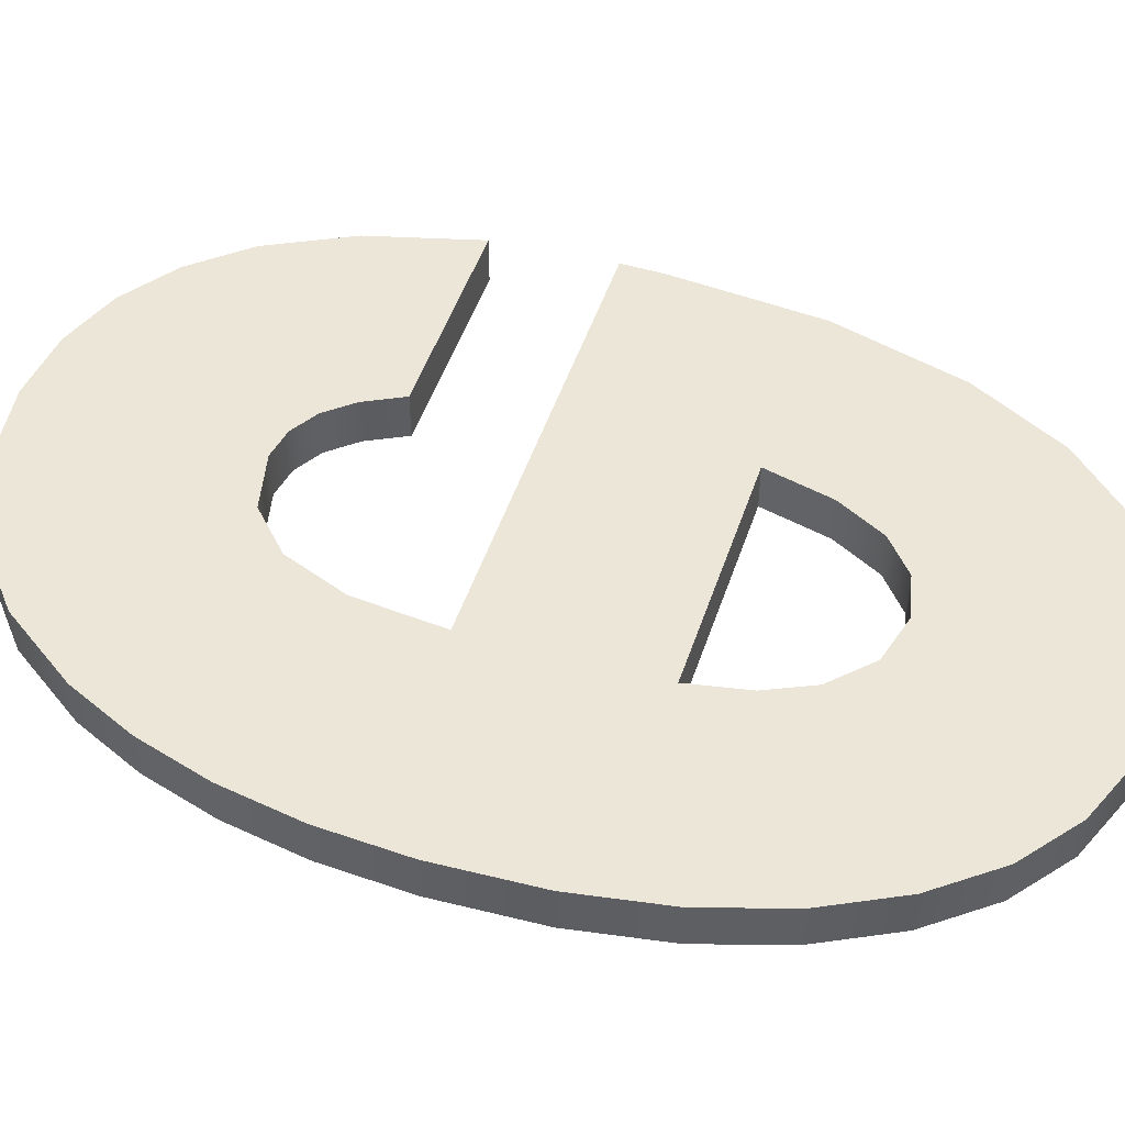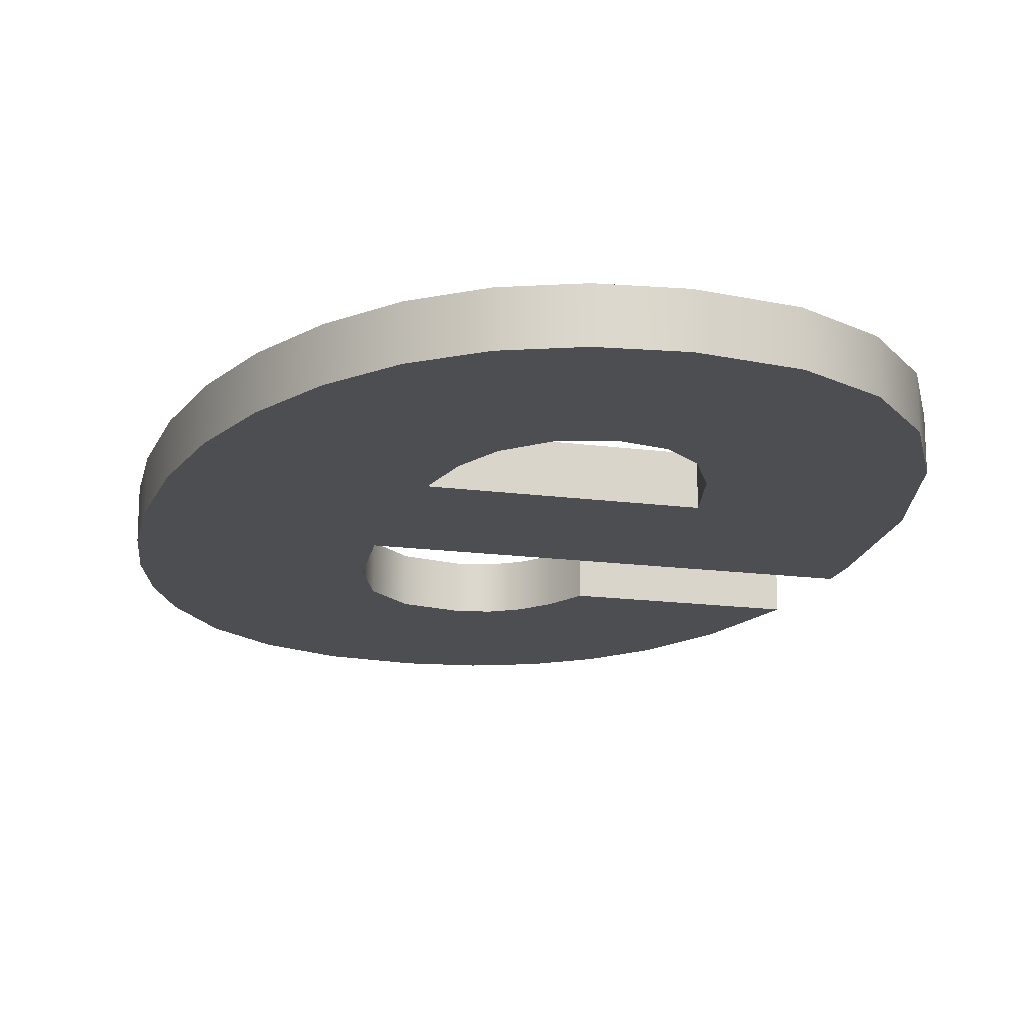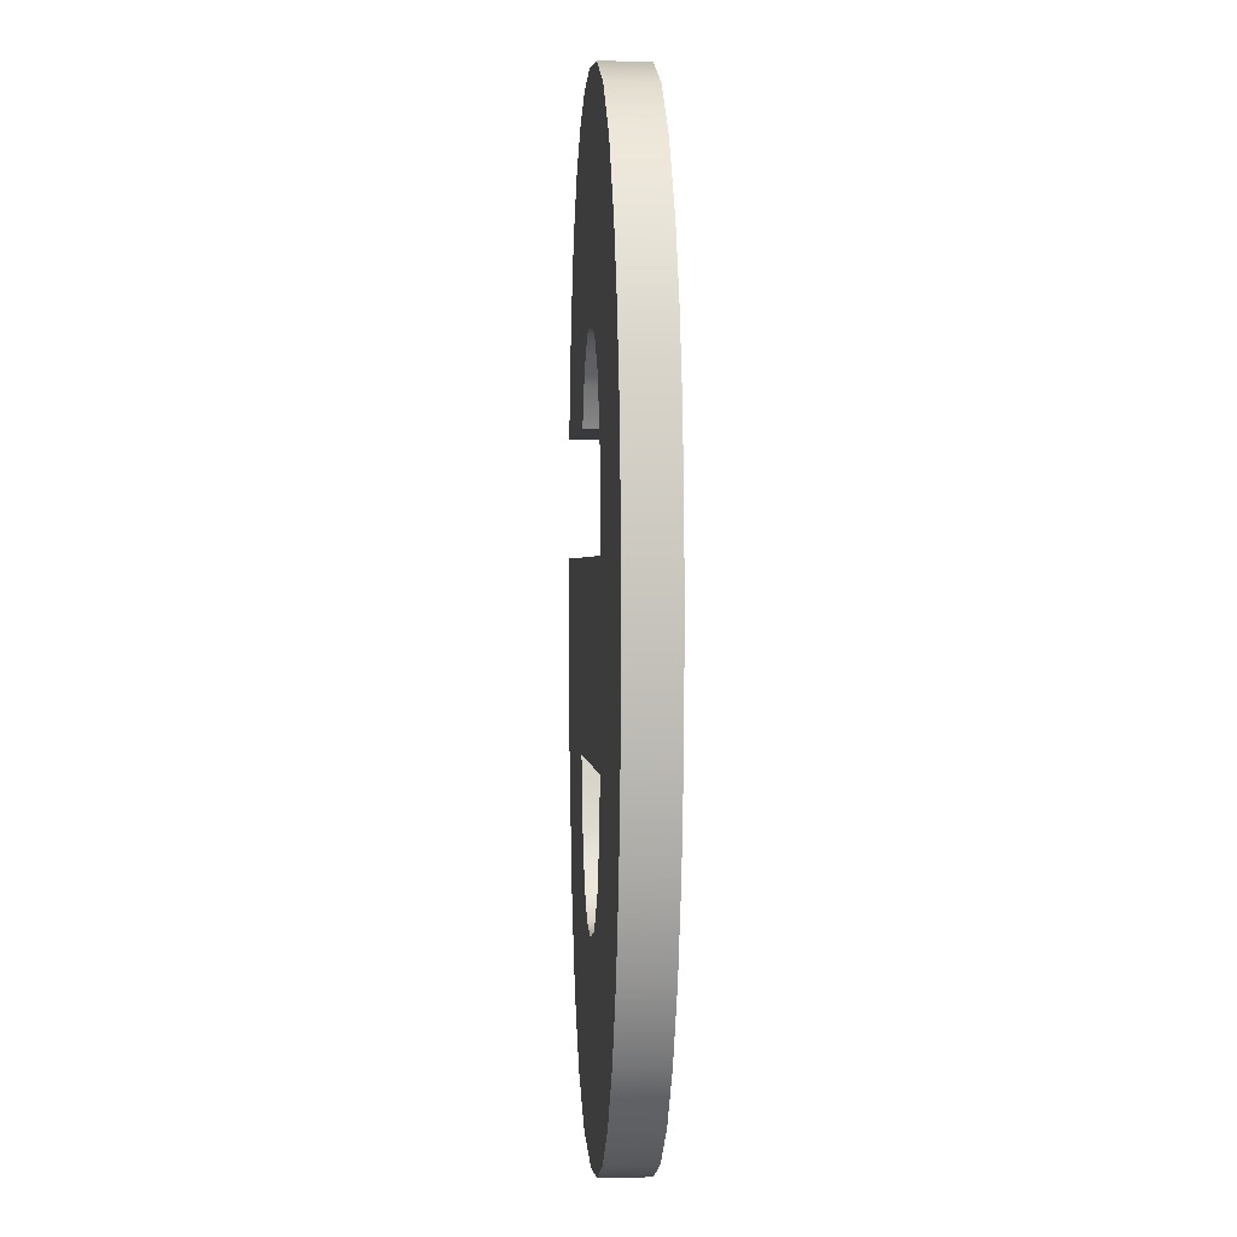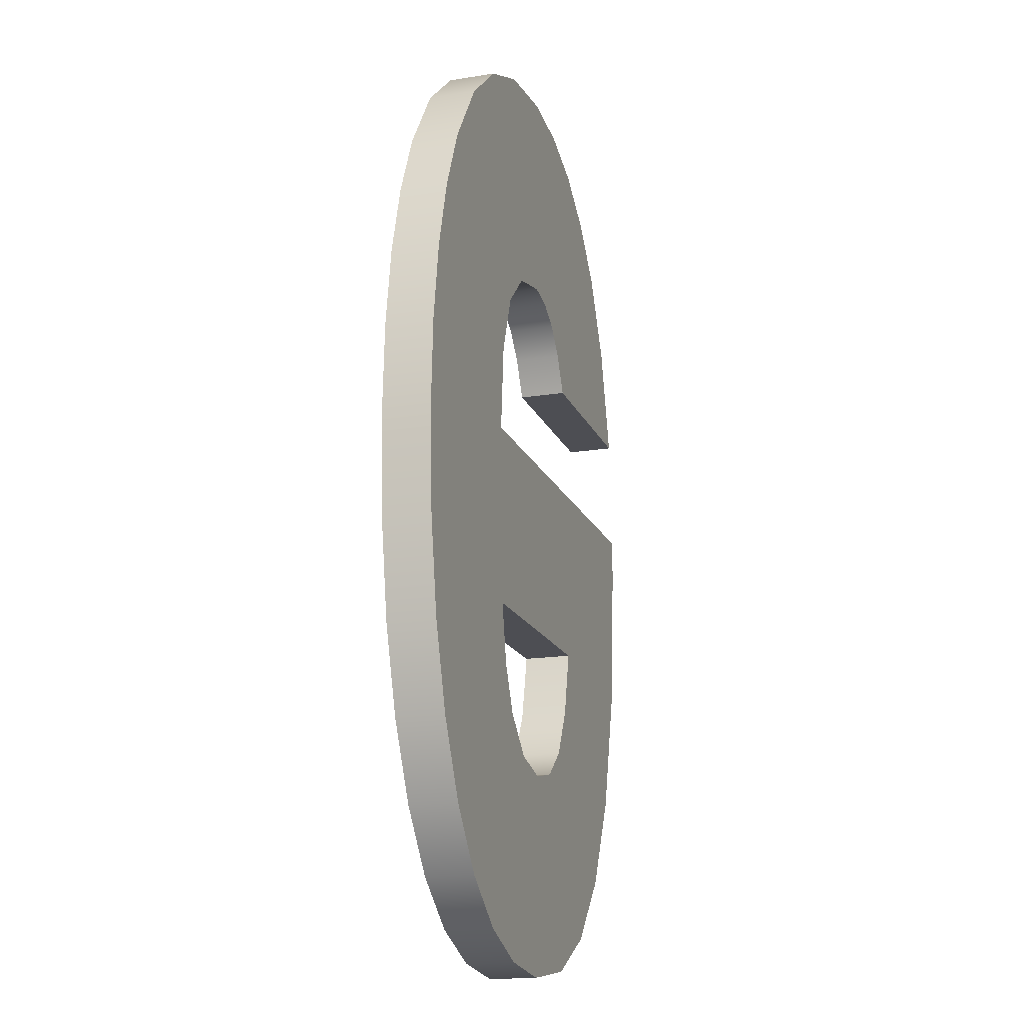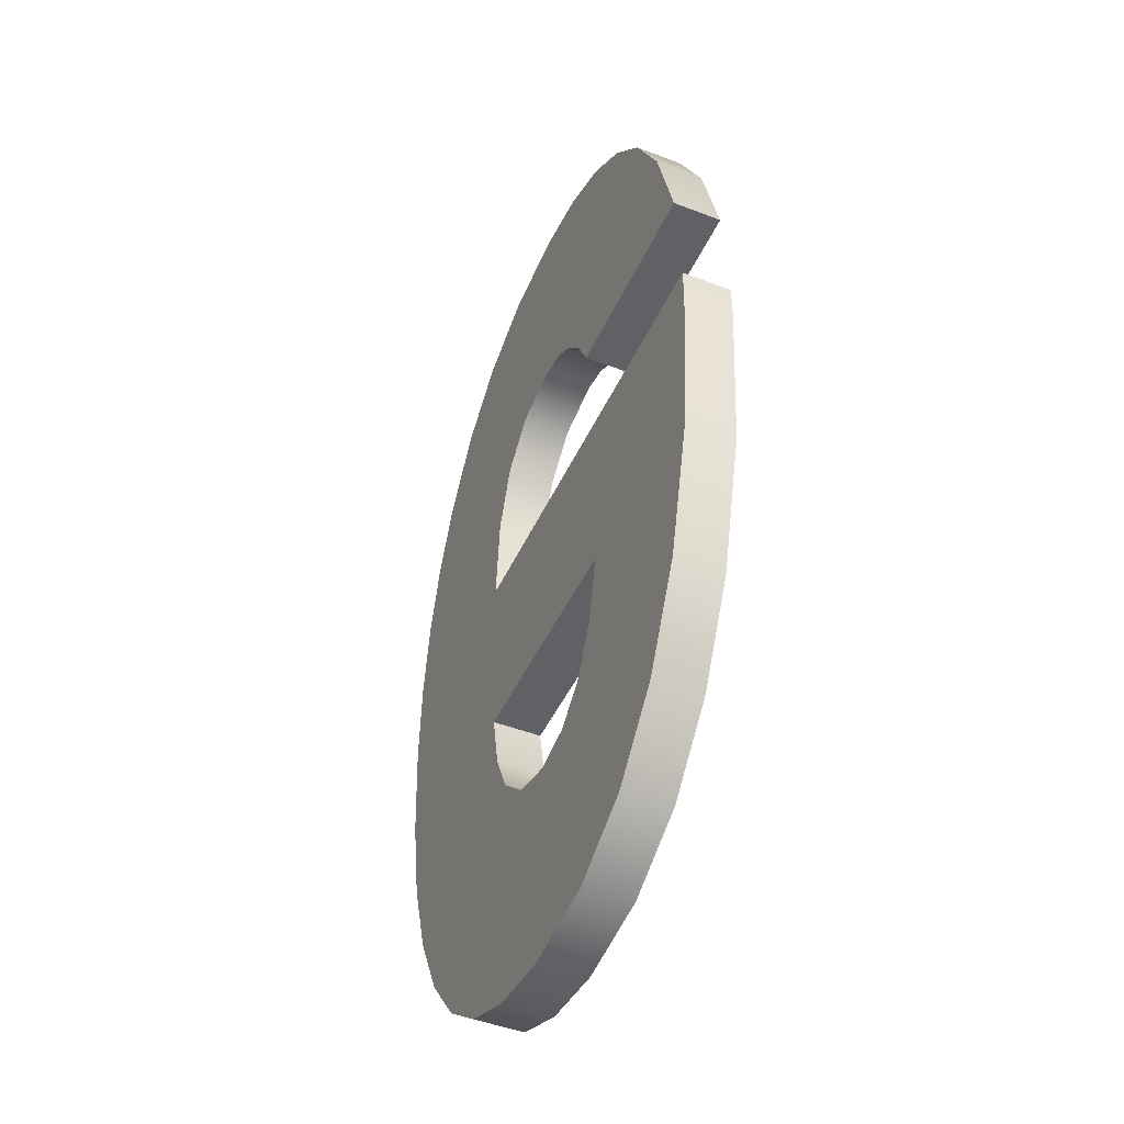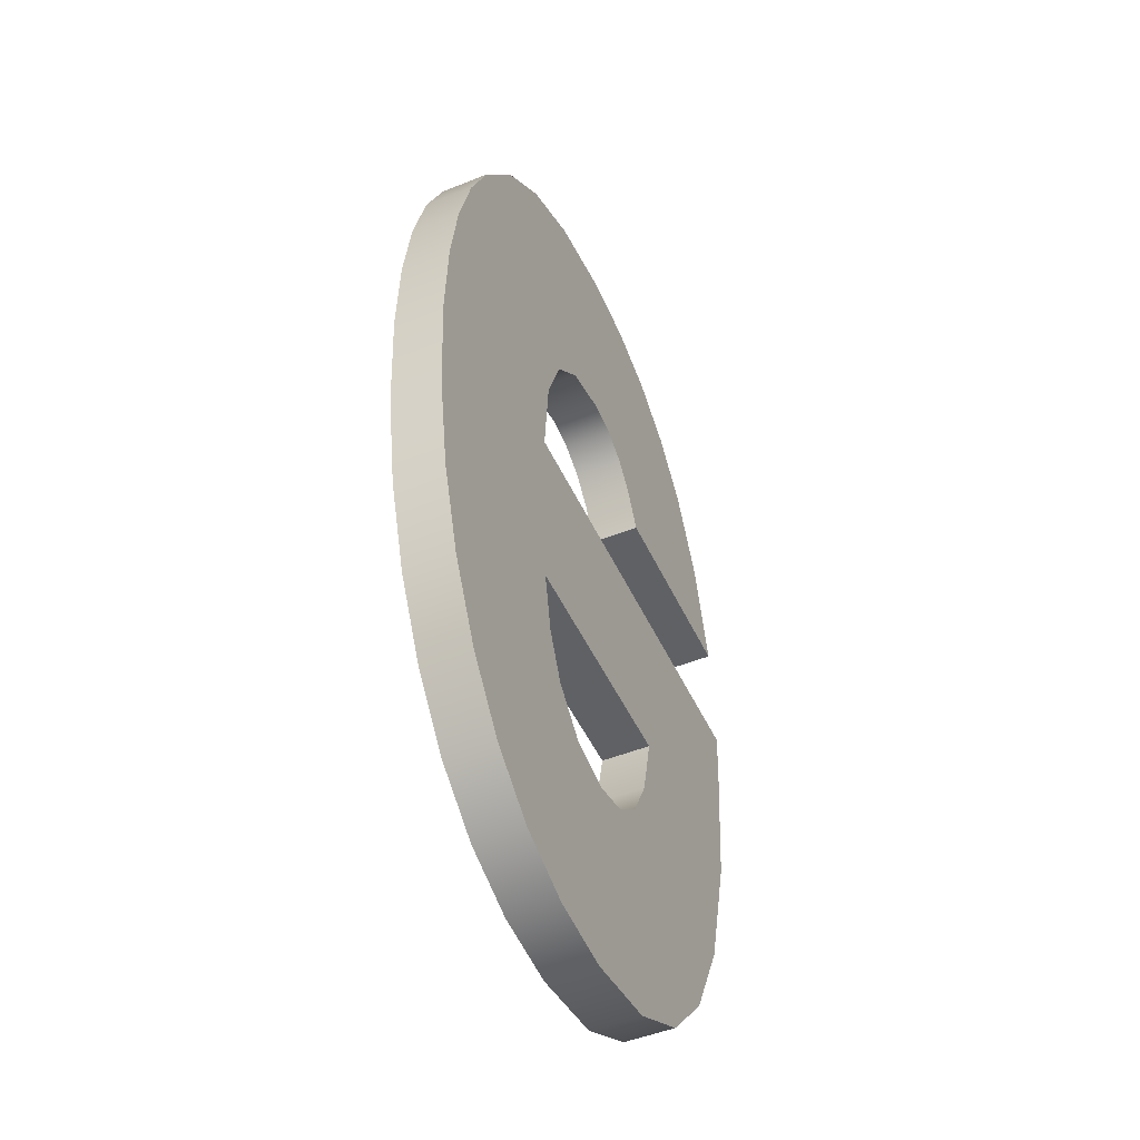
<metadata>
{"format":"obj","ext":"obj","renderer":"f3d","projection":"perspective","resolution":1024,"background":"white","views":[{"elev":49.5,"azim":108.3,"up":"+Y"},{"elev":-16.9,"azim":165.0,"up":"+Y"},{"elev":1.0,"azim":85.4,"up":"+Z"},{"elev":-17.4,"azim":107.6,"up":"+Z"},{"elev":-46.4,"azim":-113.7,"up":"+Z"},{"elev":-48.6,"azim":114.1,"up":"+Z"}]}
</metadata>
<code>
o mesh136/mesh136-geometry#mesh136-geometry
v 0.2751 -0.1978 0.4034
v 0.2744 -0.1978 0.4117
v 0.2746 -0.1978 0.4164
v 0.2735 -0.1978 0.4027
v 0.2634 -0.1978 0.4164
v 0.2753 -0.1978 0.4263
v 0.2751 -0.1991 0.4034
v 0.2741 -0.1978 0.4101
v 0.2684 -0.1978 0.4117
v 0.2634 -0.1991 0.4164
v 0.2766 -0.1978 0.4045
v 0.2744 -0.1978 0.4187
v 0.2735 -0.1991 0.4027
v 0.2766 -0.1991 0.4045
v 0.2736 -0.1978 0.409
v 0.2744 -0.1991 0.4117
v 0.2674 -0.1978 0.4039
v 0.2746 -0.1991 0.4164
v 0.2634 -0.1978 0.4153
v 0.2769 -0.1978 0.425
v 0.2744 -0.1991 0.4187
v 0.2734 -0.1978 0.4272
v 0.2716 -0.1978 0.4025
v 0.2753 -0.1991 0.4263
v 0.2726 -0.1978 0.408
v 0.2741 -0.1991 0.4101
v 0.2684 -0.1991 0.4117
v 0.2688 -0.1978 0.4099
v 0.2658 -0.1978 0.4056
v 0.2634 -0.1991 0.4153
v 0.2637 -0.1978 0.4114
v 0.2778 -0.1978 0.406
v 0.2778 -0.1991 0.406
v 0.2737 -0.1991 0.4203
v 0.2737 -0.1978 0.4203
v 0.2734 -0.1991 0.4272
v 0.2716 -0.1991 0.4025
v 0.2769 -0.1991 0.425
v 0.2726 -0.1991 0.408
v 0.2736 -0.1991 0.409
v 0.2688 -0.1991 0.4099
v 0.2693 -0.1978 0.4028
v 0.2674 -0.1991 0.4039
v 0.2646 -0.1978 0.408
v 0.2637 -0.1991 0.4114
v 0.2782 -0.1978 0.4231
v 0.2727 -0.1978 0.4213
v 0.2712 -0.1991 0.4274
v 0.2714 -0.1978 0.4077
v 0.2714 -0.1991 0.4077
v 0.2694 -0.1978 0.4087
v 0.2693 -0.1991 0.4028
v 0.2694 -0.1991 0.4087
v 0.2658 -0.1991 0.4056
v 0.2646 -0.1991 0.408
v 0.2787 -0.1978 0.4079
v 0.2782 -0.1991 0.4231
v 0.2727 -0.1991 0.4213
v 0.2712 -0.1978 0.4274
v 0.2703 -0.1978 0.408
v 0.279 -0.1978 0.4213
v 0.2787 -0.1991 0.4079
v 0.2713 -0.1978 0.4216
v 0.2695 -0.1991 0.4272
v 0.2713 -0.1991 0.4216
v 0.2703 -0.1991 0.408
v 0.2794 -0.1978 0.41
v 0.279 -0.1991 0.4213
v 0.2705 -0.1978 0.4215
v 0.2695 -0.1978 0.4272
v 0.2705 -0.1991 0.4215
v 0.2795 -0.1978 0.4194
v 0.2795 -0.1991 0.4194
v 0.2794 -0.1991 0.41
v 0.2679 -0.1991 0.4266
v 0.2698 -0.1991 0.4211
v 0.2798 -0.1978 0.4124
v 0.2698 -0.1978 0.4211
v 0.2679 -0.1978 0.4266
v 0.2692 -0.1991 0.4204
v 0.2799 -0.1978 0.4173
v 0.2799 -0.1991 0.4173
v 0.2798 -0.1991 0.4124
v 0.2692 -0.1978 0.4204
v 0.2666 -0.1991 0.4257
v 0.2687 -0.1991 0.4194
v 0.28 -0.1978 0.4151
v 0.2687 -0.1978 0.4194
v 0.2666 -0.1978 0.4257
v 0.2636 -0.1991 0.4194
v 0.28 -0.1991 0.4151
v 0.2636 -0.1978 0.4194
v 0.2654 -0.1991 0.4243
v 0.2654 -0.1978 0.4243
v 0.2643 -0.1991 0.4222
v 0.2643 -0.1978 0.4222
f 1 2 3
f 2 1 4
f 3 2 1
f 4 1 2
f 2 5 3
f 3 5 2
f 6 1 3
f 3 1 6
f 7 4 1
f 1 4 7
f 2 4 8
f 8 4 2
f 5 2 9
f 9 2 5
f 10 3 5
f 5 3 10
f 6 11 1
f 1 11 6
f 6 3 12
f 12 3 6
f 4 7 13
f 13 7 4
f 1 14 7
f 7 14 1
f 8 4 15
f 15 4 8
f 8 16 2
f 2 16 8
f 16 9 2
f 2 9 16
f 5 9 17
f 17 9 5
f 3 10 18
f 18 10 3
f 19 10 5
f 5 10 19
f 20 11 6
f 6 11 20
f 14 1 11
f 11 1 14
f 3 21 12
f 12 21 3
f 6 12 22
f 22 12 6
f 7 16 13
f 13 16 7
f 13 23 4
f 4 23 13
f 14 24 7
f 7 24 14
f 15 4 25
f 25 4 15
f 15 26 8
f 8 26 15
f 16 8 26
f 26 8 16
f 9 16 27
f 27 16 9
f 28 17 9
f 9 17 28
f 5 17 29
f 29 17 5
f 10 16 18
f 18 16 10
f 21 3 18
f 18 3 21
f 10 19 30
f 30 19 10
f 5 31 19
f 19 31 5
f 20 32 11
f 11 32 20
f 24 20 6
f 6 20 24
f 11 33 14
f 14 33 11
f 34 12 21
f 21 12 34
f 22 12 35
f 35 12 22
f 36 6 22
f 22 6 36
f 16 7 18
f 18 7 16
f 13 16 26
f 26 16 13
f 23 13 37
f 37 13 23
f 25 4 23
f 23 4 25
f 14 38 24
f 24 38 14
f 7 24 18
f 18 24 7
f 39 15 25
f 25 15 39
f 26 15 40
f 40 15 26
f 16 10 27
f 27 10 16
f 41 9 27
f 27 9 41
f 28 42 17
f 17 42 28
f 9 41 28
f 28 41 9
f 43 29 17
f 17 29 43
f 5 29 44
f 44 29 5
f 18 24 21
f 21 24 18
f 31 30 19
f 19 30 31
f 45 10 30
f 30 10 45
f 5 44 31
f 31 44 5
f 46 32 20
f 20 32 46
f 33 11 32
f 32 11 33
f 20 24 38
f 38 24 20
f 6 36 24
f 24 36 6
f 33 38 14
f 14 38 33
f 12 34 35
f 35 34 12
f 21 36 34
f 34 36 21
f 22 35 47
f 47 35 22
f 22 48 36
f 36 48 22
f 13 26 40
f 40 26 13
f 13 39 37
f 37 39 13
f 37 42 23
f 23 42 37
f 25 23 49
f 49 23 25
f 15 39 40
f 40 39 15
f 25 50 39
f 39 50 25
f 27 10 43
f 43 10 27
f 43 41 27
f 27 41 43
f 51 42 28
f 28 42 51
f 52 17 42
f 42 17 52
f 53 28 41
f 41 28 53
f 29 43 54
f 54 43 29
f 17 52 43
f 43 52 17
f 29 55 44
f 44 55 29
f 21 24 36
f 36 24 21
f 30 31 45
f 45 31 30
f 55 10 45
f 45 10 55
f 44 45 31
f 31 45 44
f 46 56 32
f 32 56 46
f 38 46 20
f 20 46 38
f 56 33 32
f 32 33 56
f 33 57 38
f 38 57 33
f 34 47 35
f 35 47 34
f 34 36 58
f 58 36 34
f 22 47 59
f 59 47 22
f 48 22 59
f 59 22 48
f 58 36 48
f 48 36 58
f 13 40 39
f 39 40 13
f 37 39 50
f 50 39 37
f 42 37 52
f 52 37 42
f 49 23 42
f 42 23 49
f 50 25 49
f 49 25 50
f 43 10 54
f 54 10 43
f 52 41 43
f 43 41 52
f 60 42 51
f 51 42 60
f 28 53 51
f 51 53 28
f 52 53 41
f 41 53 52
f 55 29 54
f 54 29 55
f 45 44 55
f 55 44 45
f 54 10 55
f 55 10 54
f 61 56 46
f 46 56 61
f 46 38 57
f 57 38 46
f 33 56 62
f 62 56 33
f 62 57 33
f 33 57 62
f 47 34 58
f 58 34 47
f 59 47 63
f 63 47 59
f 59 64 48
f 48 64 59
f 58 48 65
f 65 48 58
f 37 50 52
f 52 50 37
f 49 42 60
f 60 42 49
f 49 66 50
f 50 66 49
f 53 60 51
f 51 60 53
f 52 66 53
f 53 66 52
f 61 67 56
f 56 67 61
f 46 68 61
f 61 68 46
f 68 46 57
f 57 46 68
f 67 62 56
f 56 62 67
f 62 68 57
f 57 68 62
f 58 63 47
f 47 63 58
f 59 63 69
f 69 63 59
f 64 59 70
f 70 59 64
f 71 48 64
f 64 48 71
f 65 48 71
f 71 48 65
f 63 58 65
f 65 58 63
f 52 50 66
f 66 50 52
f 66 49 60
f 60 49 66
f 60 53 66
f 66 53 60
f 72 67 61
f 61 67 72
f 73 61 68
f 68 61 73
f 62 67 74
f 74 67 62
f 74 68 62
f 62 68 74
f 65 69 63
f 63 69 65
f 59 69 70
f 70 69 59
f 70 75 64
f 64 75 70
f 71 64 76
f 76 64 71
f 69 65 71
f 71 65 69
f 72 77 67
f 67 77 72
f 61 73 72
f 72 73 61
f 74 73 68
f 68 73 74
f 77 74 67
f 67 74 77
f 70 69 78
f 78 69 70
f 75 70 79
f 79 70 75
f 80 64 75
f 75 64 80
f 76 64 80
f 80 64 76
f 78 71 76
f 76 71 78
f 71 78 69
f 69 78 71
f 81 77 72
f 72 77 81
f 82 72 73
f 73 72 82
f 83 73 74
f 74 73 83
f 74 77 83
f 83 77 74
f 70 78 84
f 84 78 70
f 70 84 79
f 79 84 70
f 79 85 75
f 75 85 79
f 80 75 86
f 86 75 80
f 84 76 80
f 80 76 84
f 76 84 78
f 78 84 76
f 77 81 87
f 87 81 77
f 72 82 81
f 81 82 72
f 83 82 73
f 73 82 83
f 87 83 77
f 77 83 87
f 79 84 88
f 88 84 79
f 85 79 89
f 89 79 85
f 90 75 85
f 85 75 90
f 86 75 90
f 90 75 86
f 86 84 80
f 80 84 86
f 81 91 87
f 87 91 81
f 91 81 82
f 82 81 91
f 82 83 91
f 91 83 82
f 83 87 91
f 91 87 83
f 84 86 88
f 88 86 84
f 79 88 92
f 92 88 79
f 79 92 89
f 89 92 79
f 89 93 85
f 85 93 89
f 90 85 93
f 93 85 90
f 92 86 90
f 90 86 92
f 86 92 88
f 88 92 86
f 89 92 94
f 94 92 89
f 93 89 94
f 94 89 93
f 90 93 95
f 95 93 90
f 95 92 90
f 90 92 95
f 94 92 96
f 96 92 94
f 96 93 94
f 94 93 96
f 93 96 95
f 95 96 93
f 92 95 96
f 96 95 92

</code>
